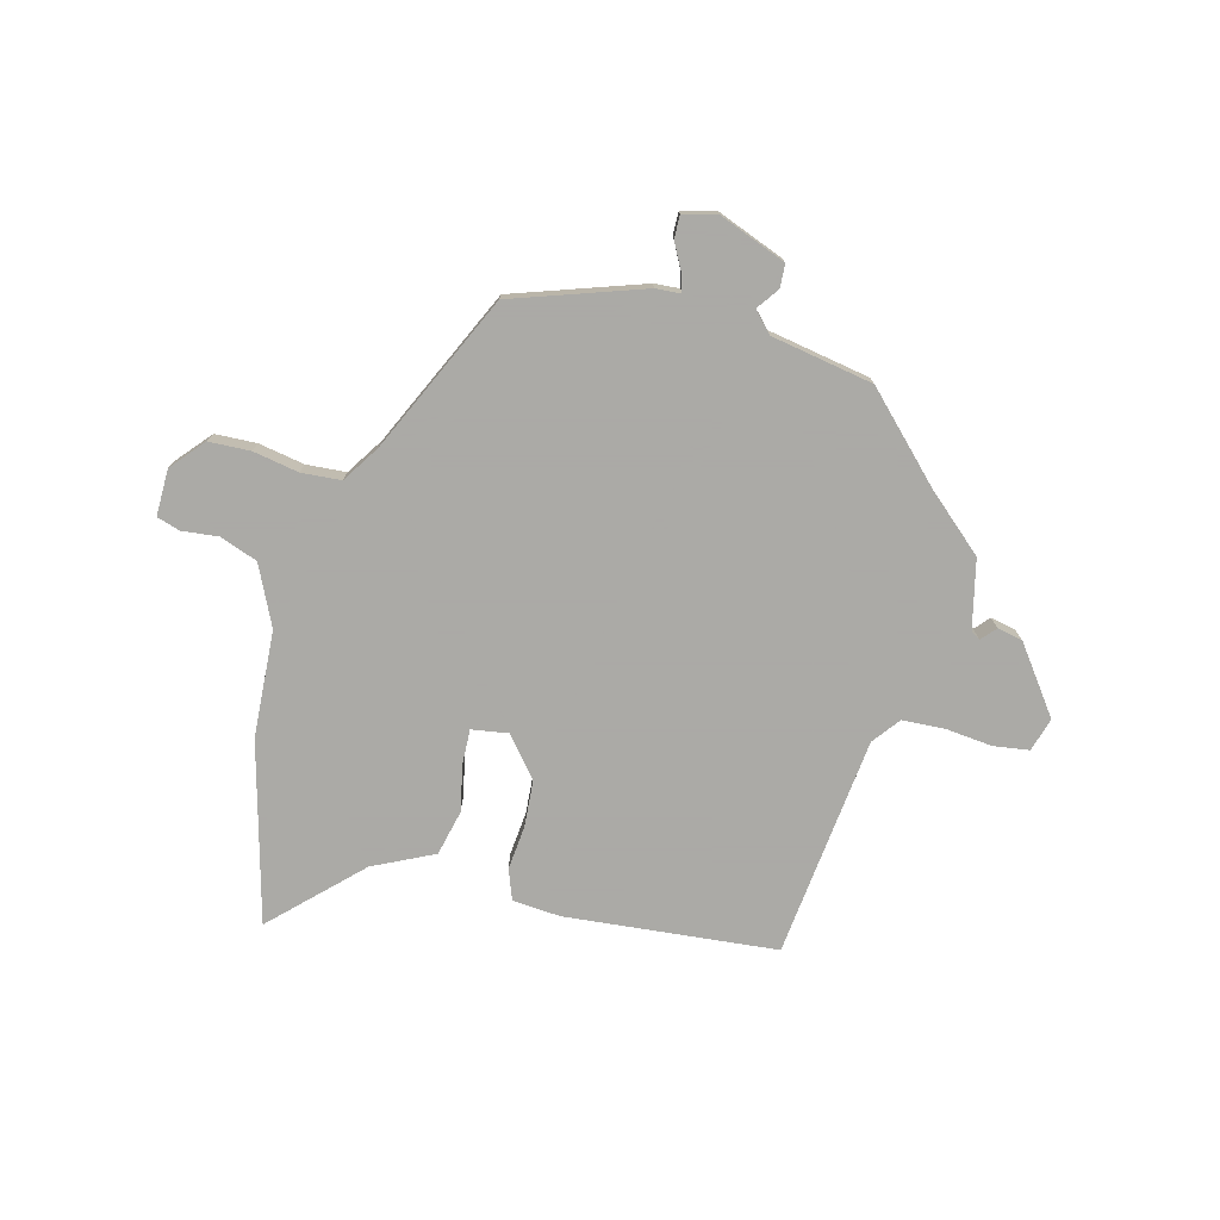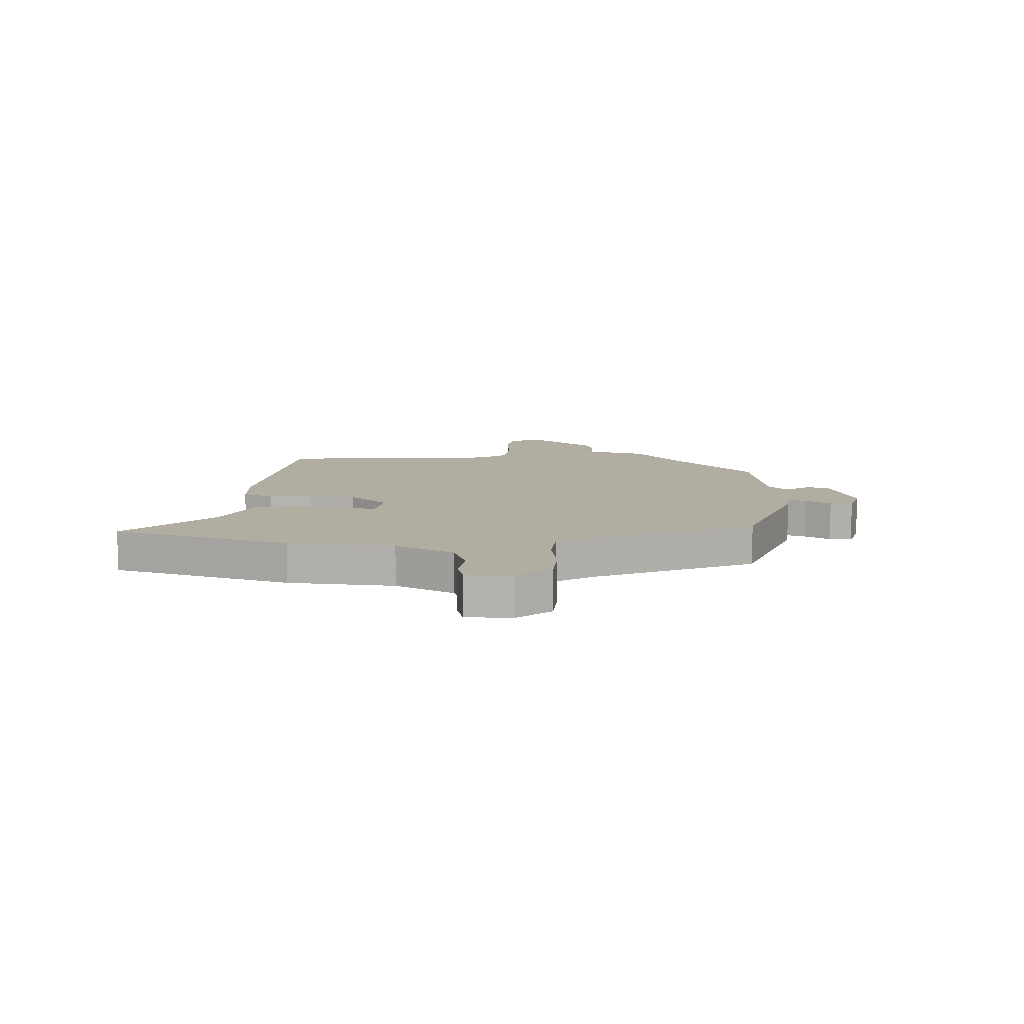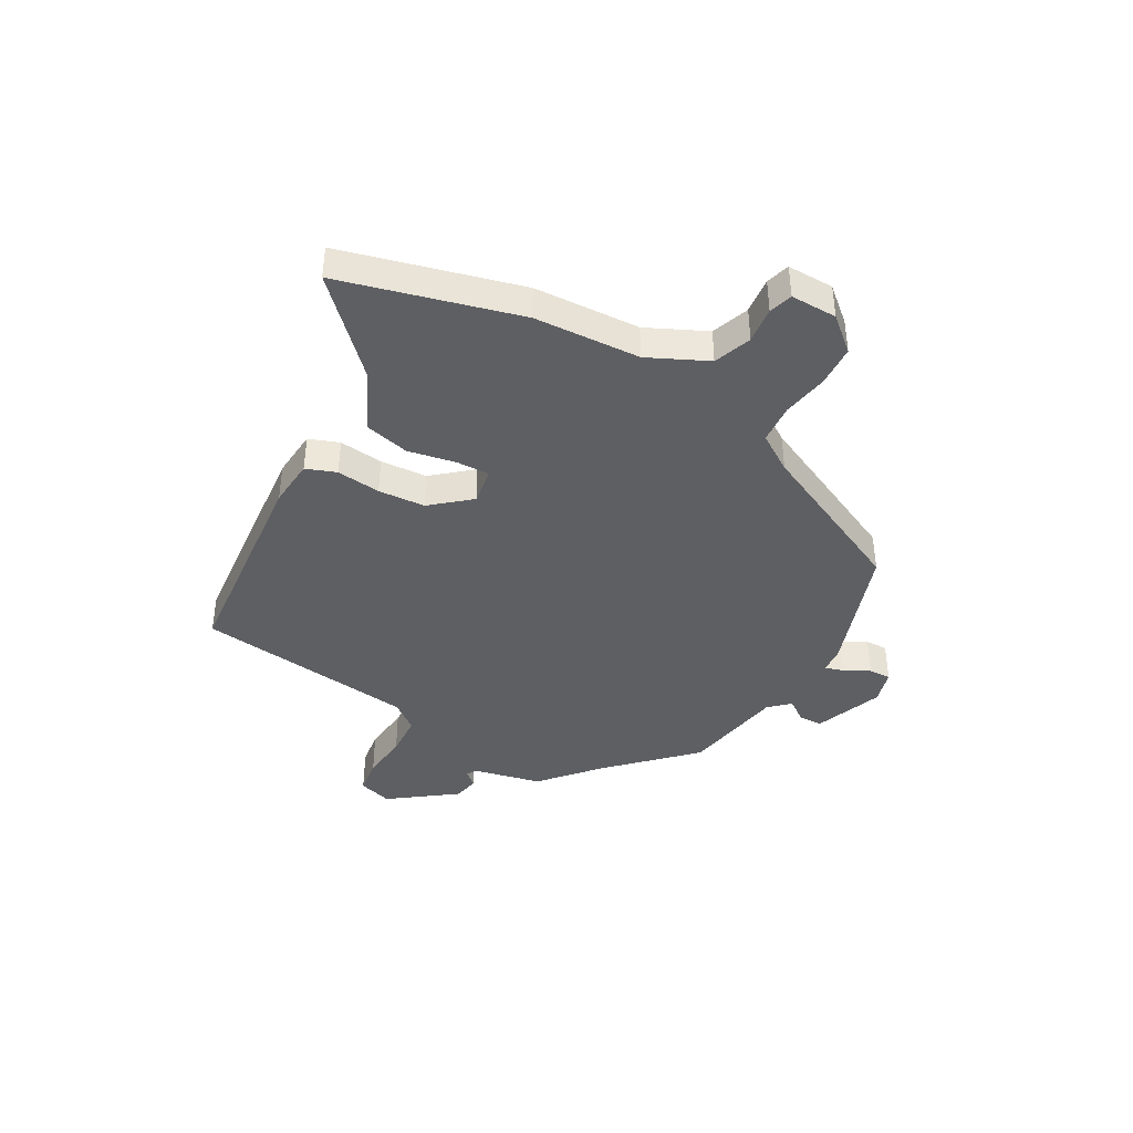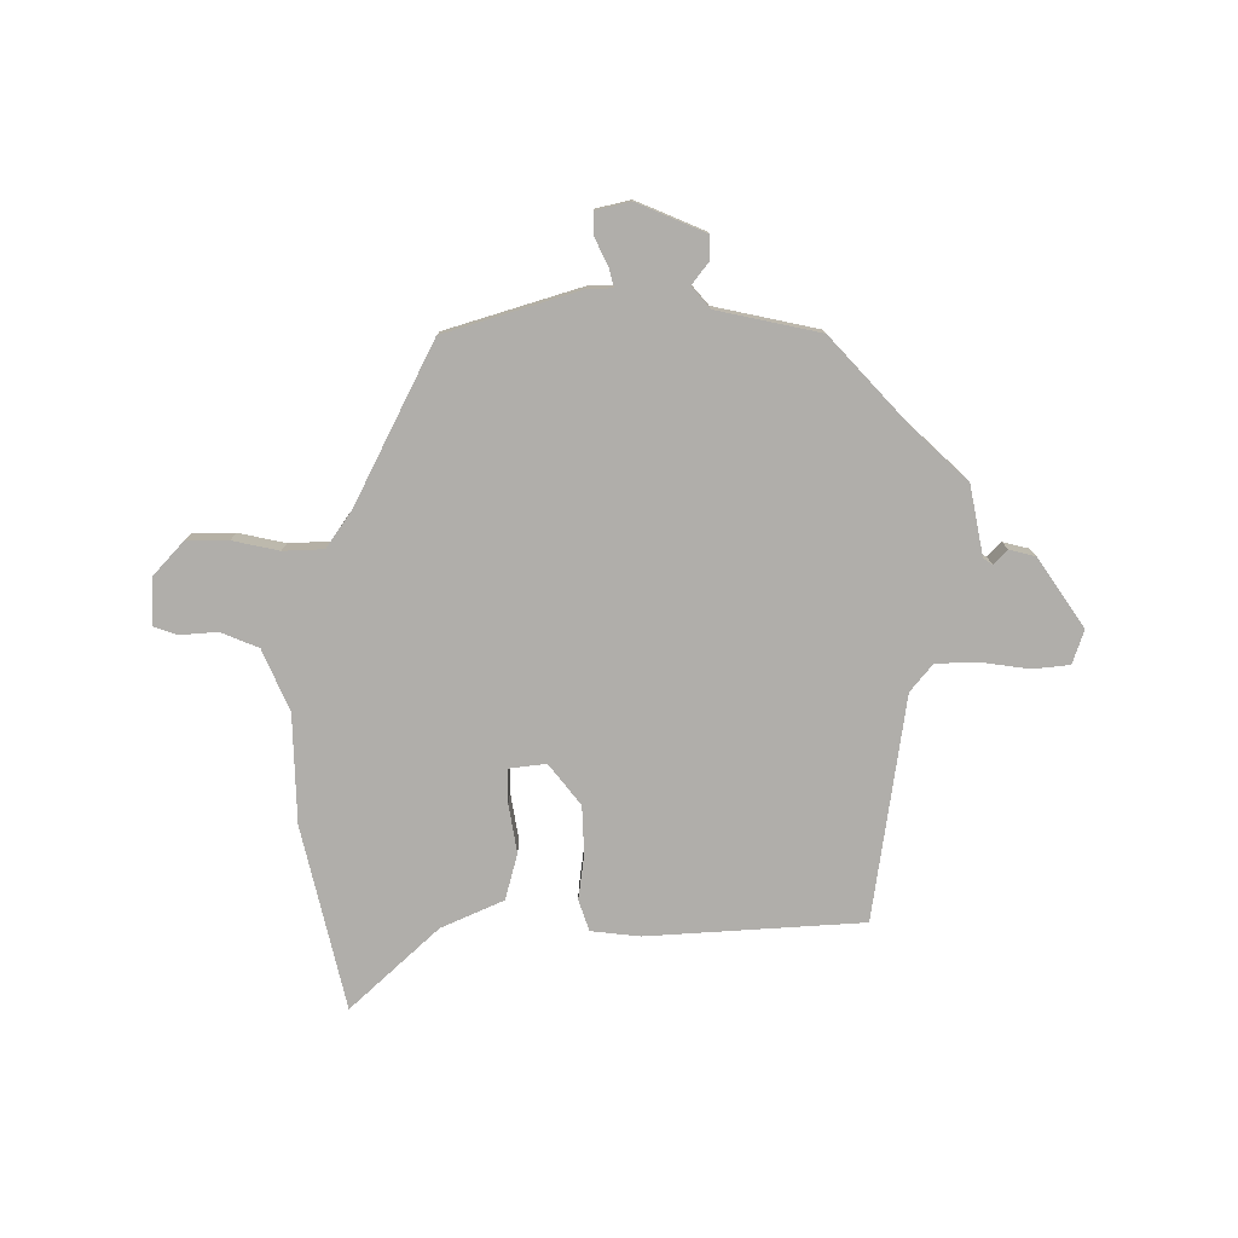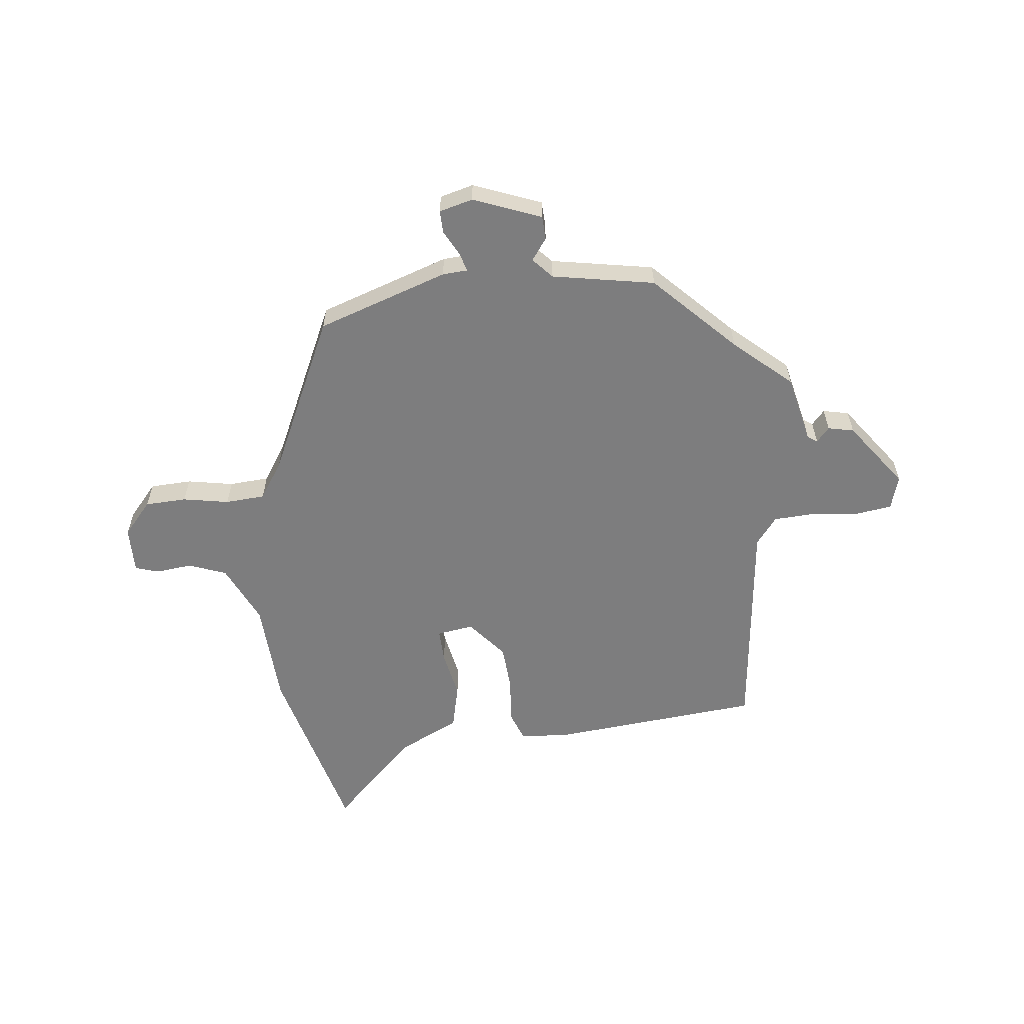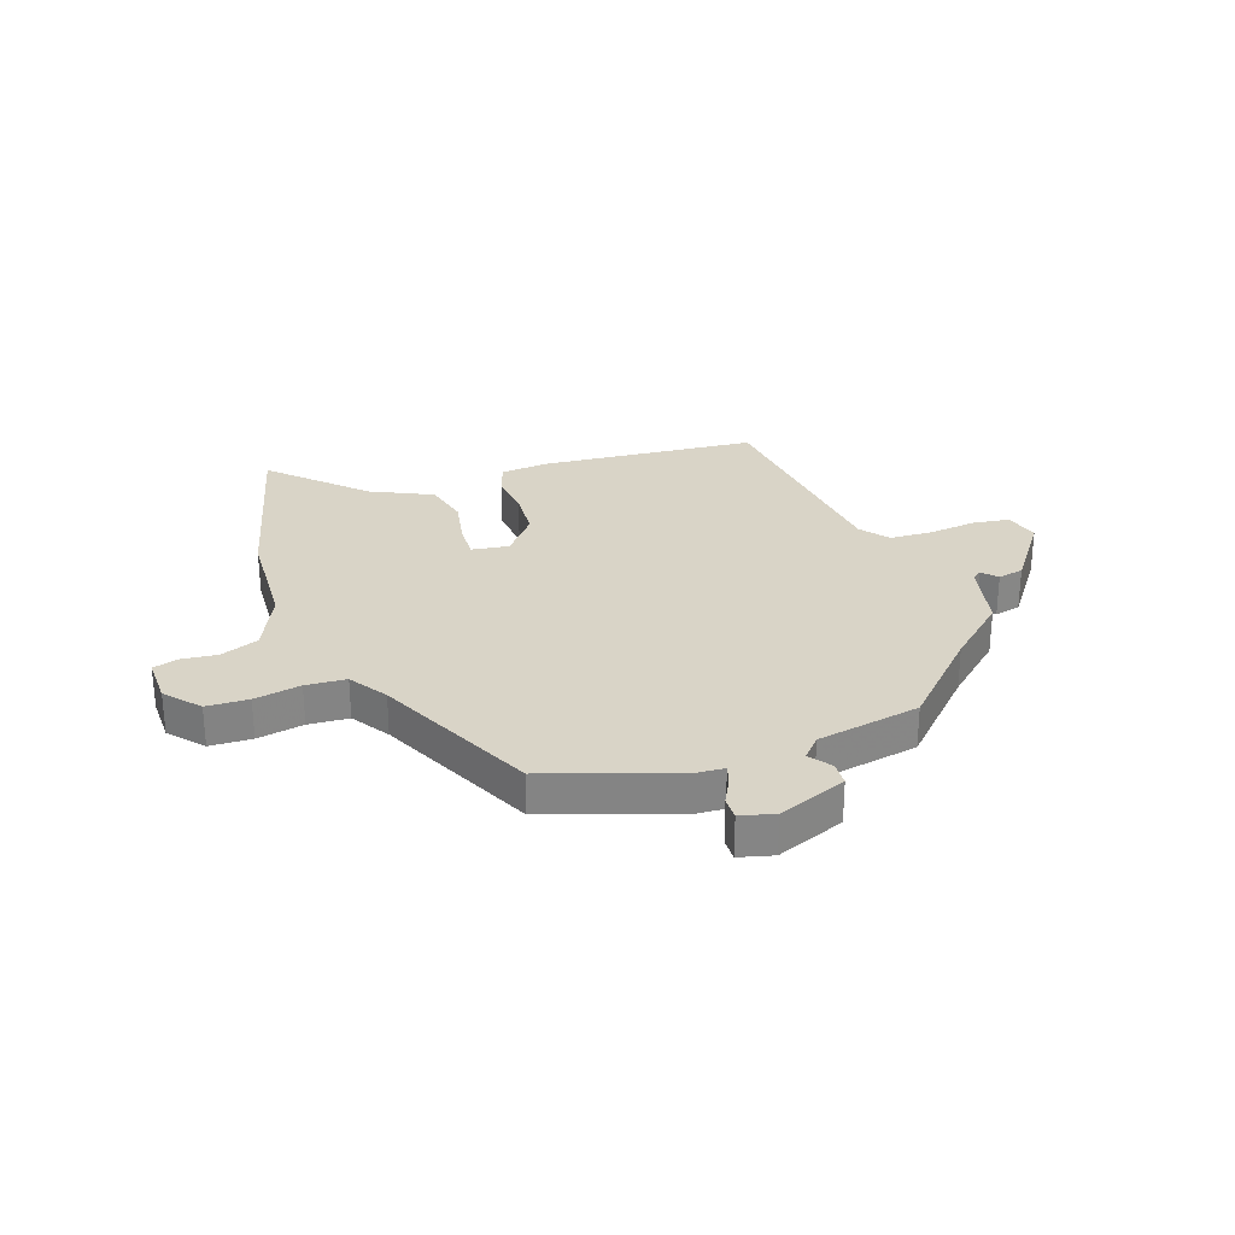
<metadata>
{"format":"obj","ext":"obj","renderer":"f3d","projection":"perspective","resolution":1024,"background":"white","views":[{"elev":-75.7,"azim":165.4,"up":"+Y"},{"elev":10.3,"azim":94.0,"up":"+Y"},{"elev":-41.4,"azim":60.6,"up":"+Y"},{"elev":-77.9,"azim":178.4,"up":"+Y"},{"elev":-59.2,"azim":-173.7,"up":"+Y"},{"elev":28.7,"azim":160.6,"up":"+Y"}]}
</metadata>
<code>
v 0.32 0.07 -0.453
v 0.087 0.07 -0.532
v 0.042 0.07 -0.535
v 0.052 0.07 -0.568
v 0.076 0.07 -0.614
v 0.077 0.07 -0.654
v 0.017 0.07 -0.67
v -0.104 0.07 -0.623
v -0.106 0.07 -0.581
v -0.078 0.07 -0.542
v -0.111 0.07 -0.506
v -0.294 0.07 -0.473
v -0.433 0.07 -0.332
v -0.534 0.07 -0.243
v -0.562 0.07 -0.121
v -0.579 0.07 -0.11
v -0.602 0.07 -0.136
v -0.648 0.07 -0.126
v -0.734 0.07 -0.009
v -0.716 0.07 0.051
v -0.652 0.07 0.06
v -0.568 0.07 0.051
v -0.493 0.07 0.055
v -0.455 0.07 0.104
v -0.41 0.07 0.499
v -0.032 0.07 0.534
v 0.054 0.07 0.527
v 0.074 0.07 0.473
v 0.066 0.07 0.394
v 0.072 0.07 0.31
v 0.13 0.07 0.241
v 0.195 0.07 0.251
v 0.193 0.07 0.311
v 0.176 0.07 0.396
v 0.195 0.07 0.477
v 0.303 0.07 0.529
v 0.453 0.07 0.676
v 0.538 0.07 0.356
v 0.549 0.07 0.166
v 0.599 0.07 0.06
v 0.666 0.07 0.035
v 0.731 0.07 0.042
v 0.773 0.07 0.029
v 0.772 0.07 -0.054
v 0.721 0.07 -0.113
v 0.647 0.07 -0.116
v 0.565 0.07 -0.101
v 0.494 0.07 -0.106
v 0.451 0.07 -0.172
v 0.32 0 -0.453
v 0.087 0 -0.532
v 0.042 0 -0.535
v 0.052 0 -0.568
v 0.076 0 -0.614
v 0.077 0 -0.654
v 0.017 0 -0.67
v -0.104 0 -0.623
v -0.106 0 -0.581
v -0.078 0 -0.542
v -0.111 0 -0.506
v -0.294 0 -0.473
v -0.433 0 -0.332
v -0.534 0 -0.243
v -0.562 0 -0.121
v -0.579 0 -0.11
v -0.602 0 -0.136
v -0.648 0 -0.126
v -0.734 0 -0.009
v -0.716 0 0.051
v -0.652 0 0.06
v -0.568 0 0.051
v -0.493 0 0.055
v -0.455 0 0.104
v -0.41 0 0.499
v -0.032 0 0.534
v 0.054 0 0.527
v 0.074 0 0.473
v 0.066 0 0.394
v 0.072 0 0.31
v 0.13 0 0.241
v 0.195 0 0.251
v 0.193 0 0.311
v 0.176 0 0.396
v 0.195 0 0.477
v 0.303 0 0.529
v 0.453 0 0.676
v 0.538 0 0.356
v 0.549 0 0.166
v 0.599 0 0.06
v 0.666 0 0.035
v 0.731 0 0.042
v 0.773 0 0.029
v 0.772 0 -0.054
v 0.721 0 -0.113
v 0.647 0 -0.116
v 0.565 0 -0.101
v 0.494 0 -0.106
v 0.451 0 -0.172
f 44 45 46 47
f 44 47 48
f 41 42 43 44
f 40 41 44 48
f 39 40 48 49
f 36 37 38 39
f 33 34 35 36
f 32 33 36 39
f 31 32 39 49
f 26 27 28 29
f 24 25 26 29
f 23 24 29 30
f 19 20 21 22
f 19 22 23
f 16 17 18 19
f 15 16 19 23
f 13 14 15 23
f 11 12 13 23
f 10 11 23 30
f 8 9 10
f 7 8 10
f 4 5 6 7
f 3 4 7 10
f 10 30 31 49
f 3 10 49
f 1 2 3 49
f 96 95 94 93
f 97 96 93
f 93 92 91 90
f 97 93 90 89
f 98 97 89 88
f 88 87 86 85
f 85 84 83 82
f 88 85 82 81
f 98 88 81 80
f 78 77 76 75
f 78 75 74 73
f 79 78 73 72
f 71 70 69 68
f 72 71 68
f 68 67 66 65
f 72 68 65 64
f 72 64 63 62
f 72 62 61 60
f 79 72 60 59
f 59 58 57
f 59 57 56
f 56 55 54 53
f 59 56 53 52
f 98 80 79 59
f 98 59 52
f 98 52 51 50
f 1 50 51 2
f 2 51 52 3
f 3 52 53 4
f 4 53 54 5
f 5 54 55 6
f 6 55 56 7
f 7 56 57 8
f 8 57 58 9
f 9 58 59 10
f 10 59 60 11
f 11 60 61 12
f 12 61 62 13
f 13 62 63 14
f 14 63 64 15
f 15 64 65 16
f 16 65 66 17
f 17 66 67 18
f 18 67 68 19
f 19 68 69 20
f 20 69 70 21
f 21 70 71 22
f 22 71 72 23
f 23 72 73 24
f 24 73 74 25
f 25 74 75 26
f 26 75 76 27
f 27 76 77 28
f 28 77 78 29
f 29 78 79 30
f 30 79 80 31
f 31 80 81 32
f 32 81 82 33
f 33 82 83 34
f 34 83 84 35
f 35 84 85 36
f 36 85 86 37
f 37 86 87 38
f 38 87 88 39
f 39 88 89 40
f 40 89 90 41
f 41 90 91 42
f 42 91 92 43
f 43 92 93 44
f 44 93 94 45
f 45 94 95 46
f 46 95 96 47
f 47 96 97 48
f 48 97 98 49
f 49 98 50 1

</code>
